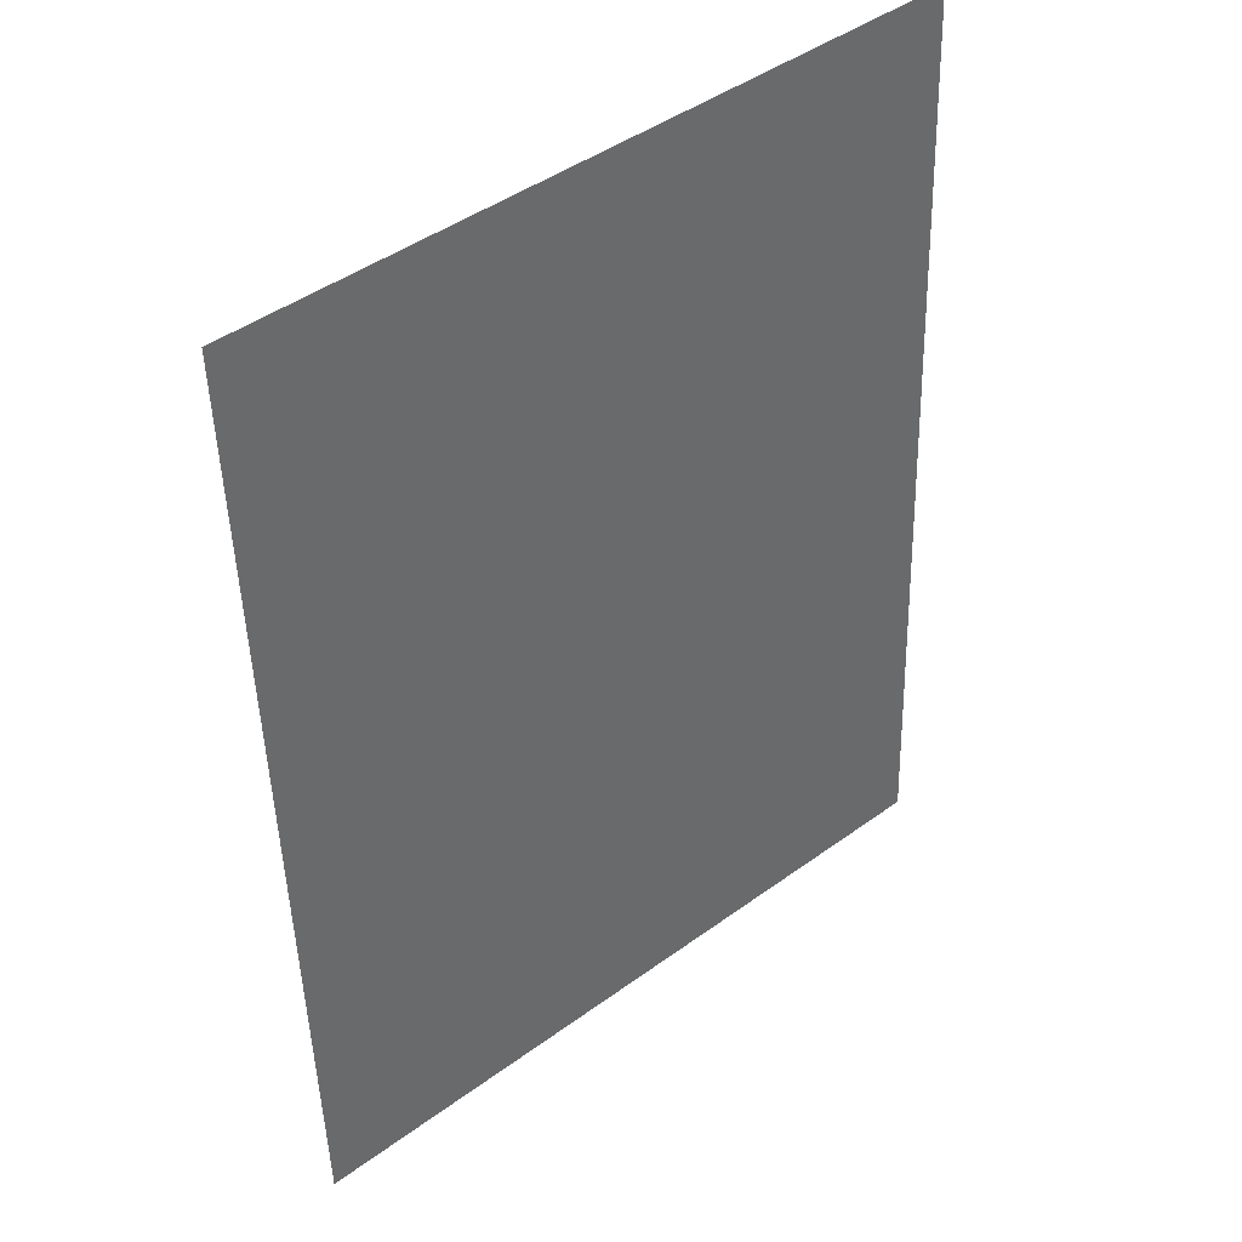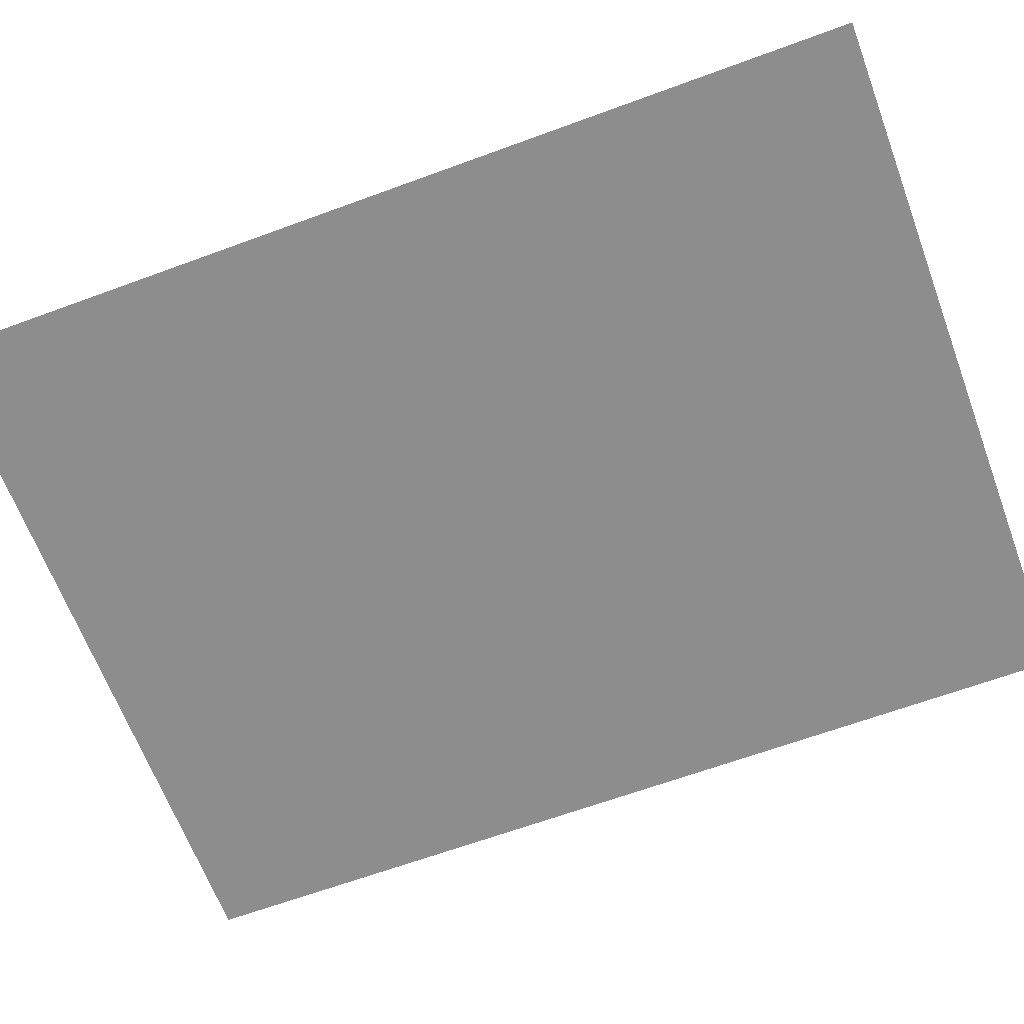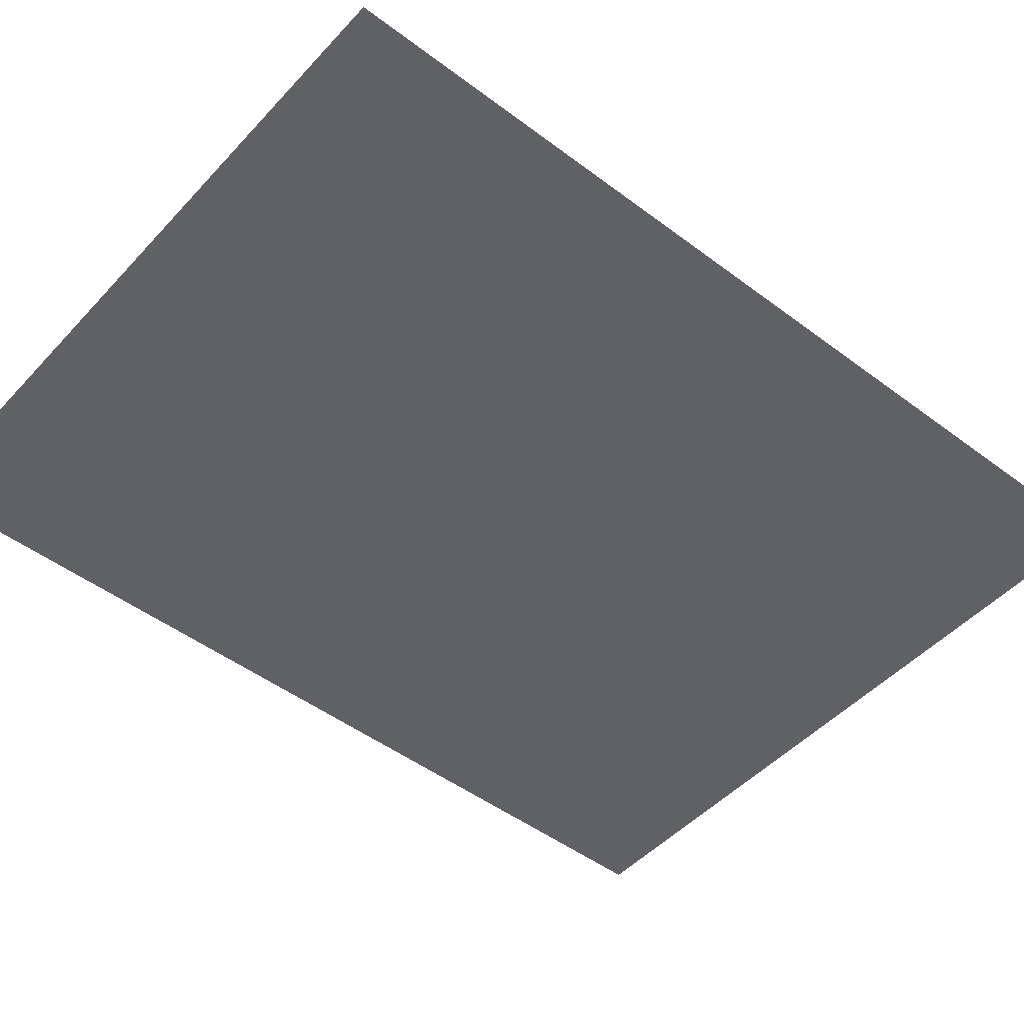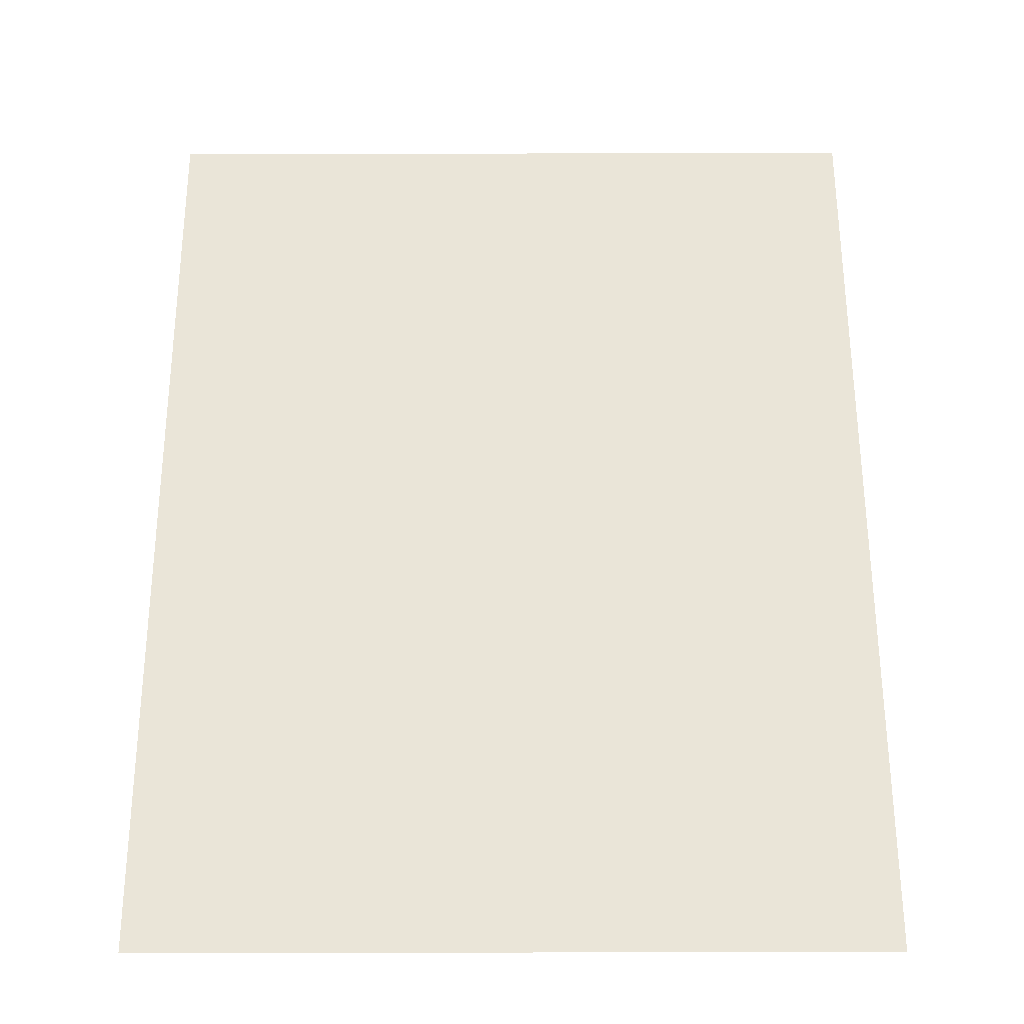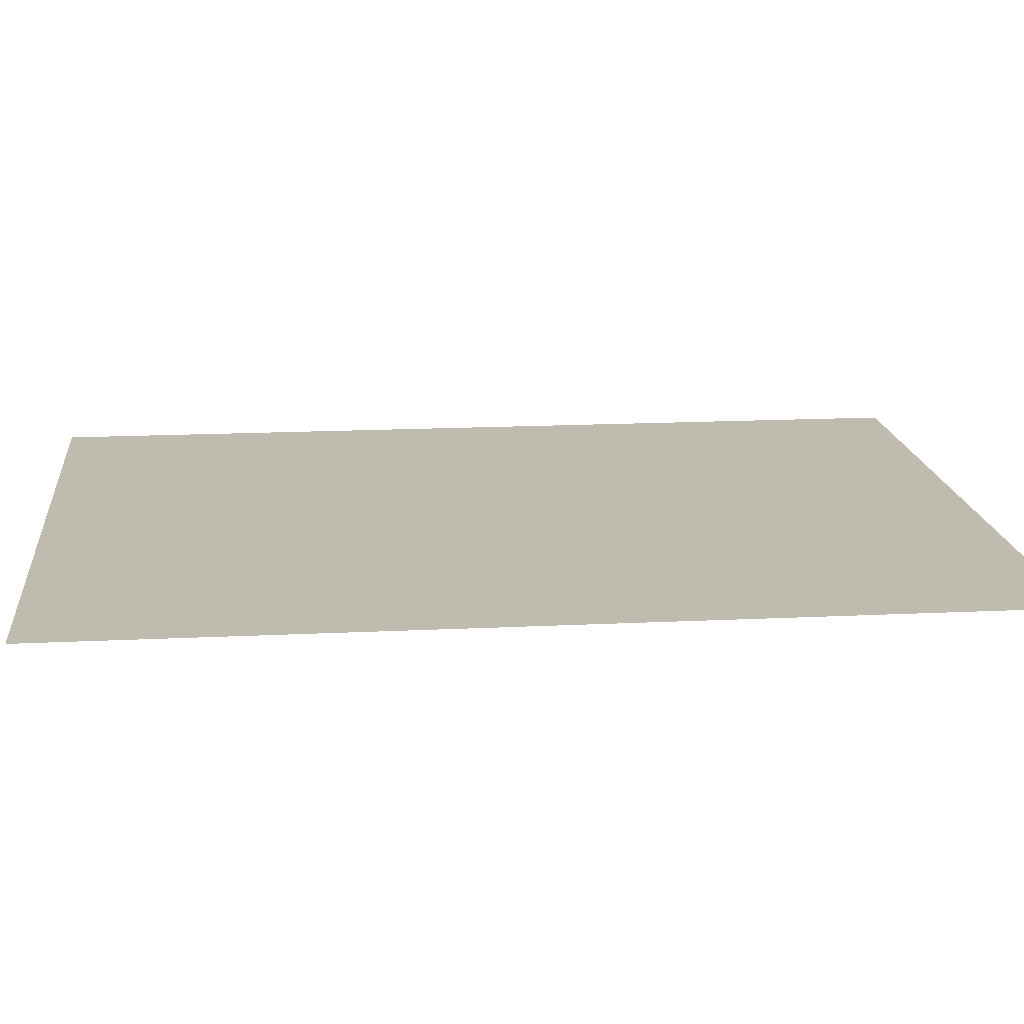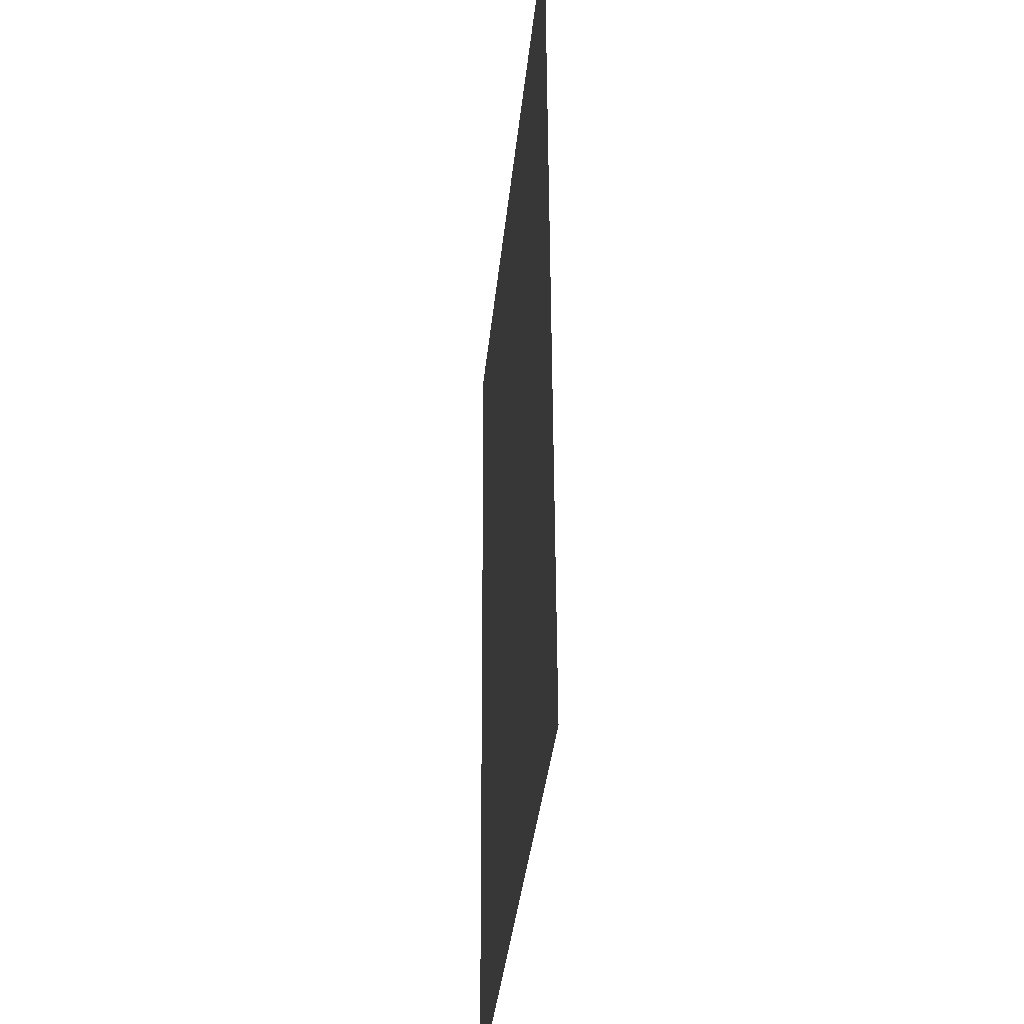
<metadata>
{"format":"obj","ext":"obj","renderer":"f3d","projection":"perspective","resolution":1024,"background":"white","views":[{"elev":40.7,"azim":139.3,"up":"+Z"},{"elev":-64.6,"azim":112.4,"up":"+Y"},{"elev":-48.0,"azim":-128.2,"up":"+Y"},{"elev":58.9,"azim":1.9,"up":"+Y"},{"elev":16.0,"azim":-93.9,"up":"+Y"},{"elev":-34.1,"azim":-95.6,"up":"+Z"}]}
</metadata>
<code>
g Plane12
v 20.9 7.629e-06 25.37
v 19.08 7.629e-06 -26.77
v -19.08 7.629e-06 26.77
v -20.9 7.629e-06 -25.37
f 3 1 2
f 2 4 3

</code>
